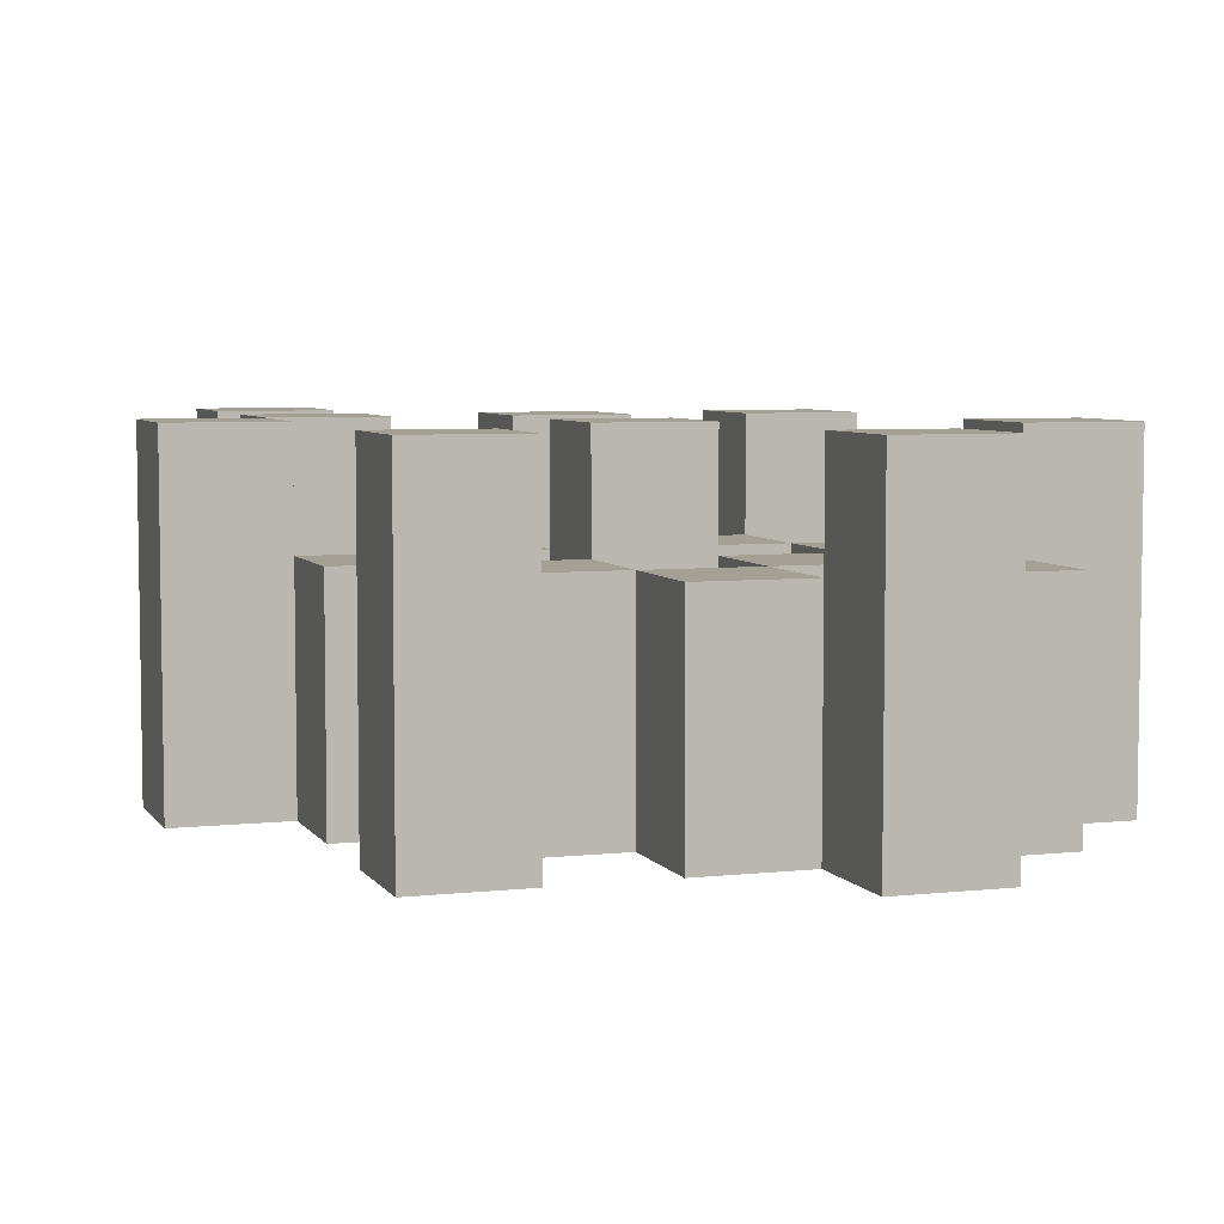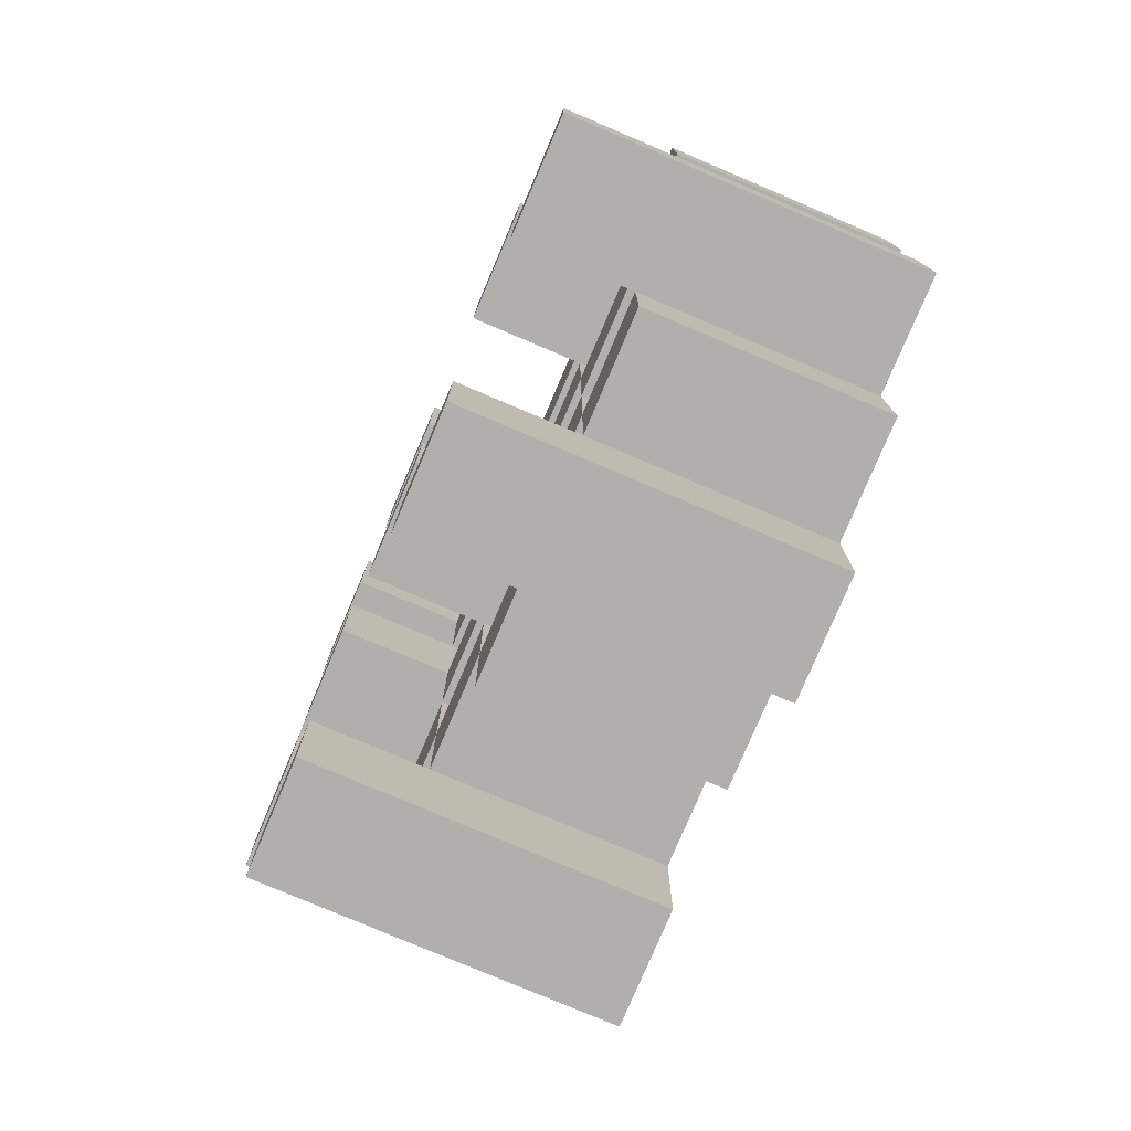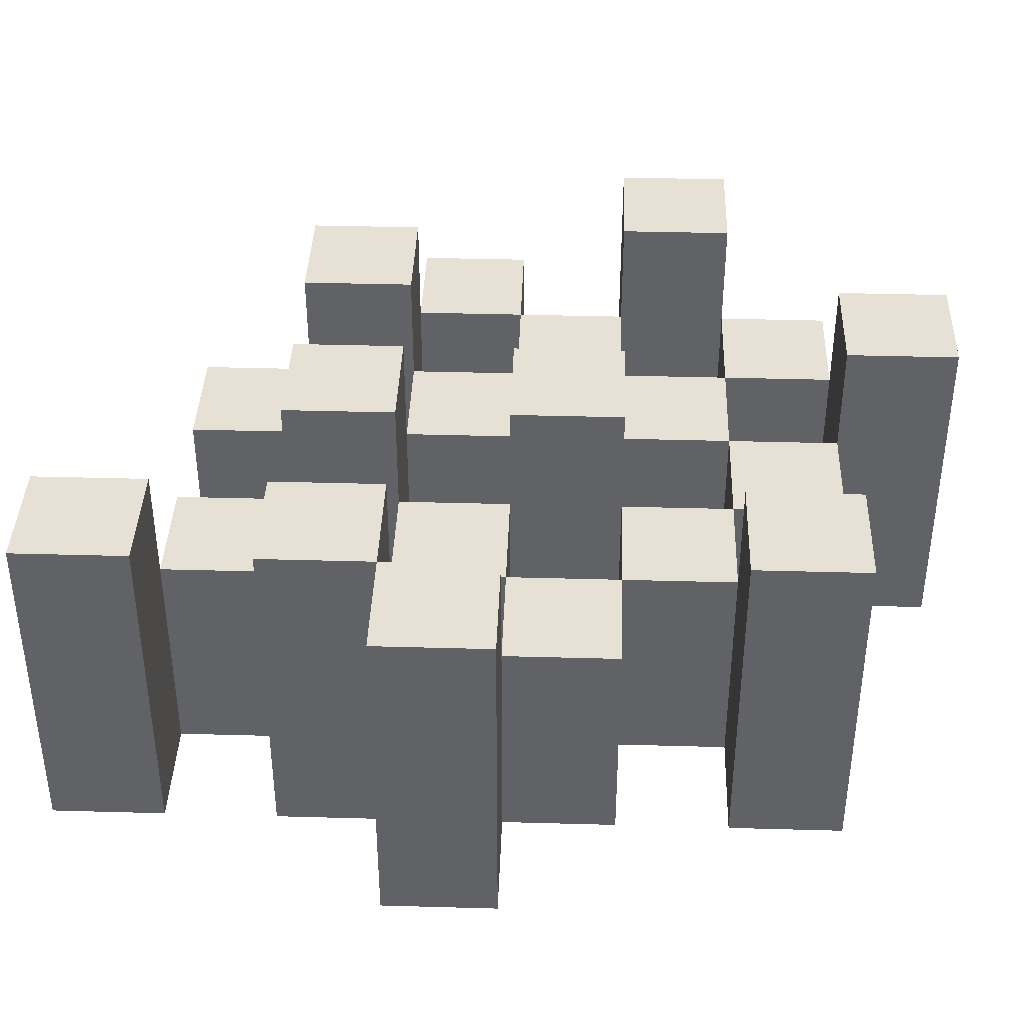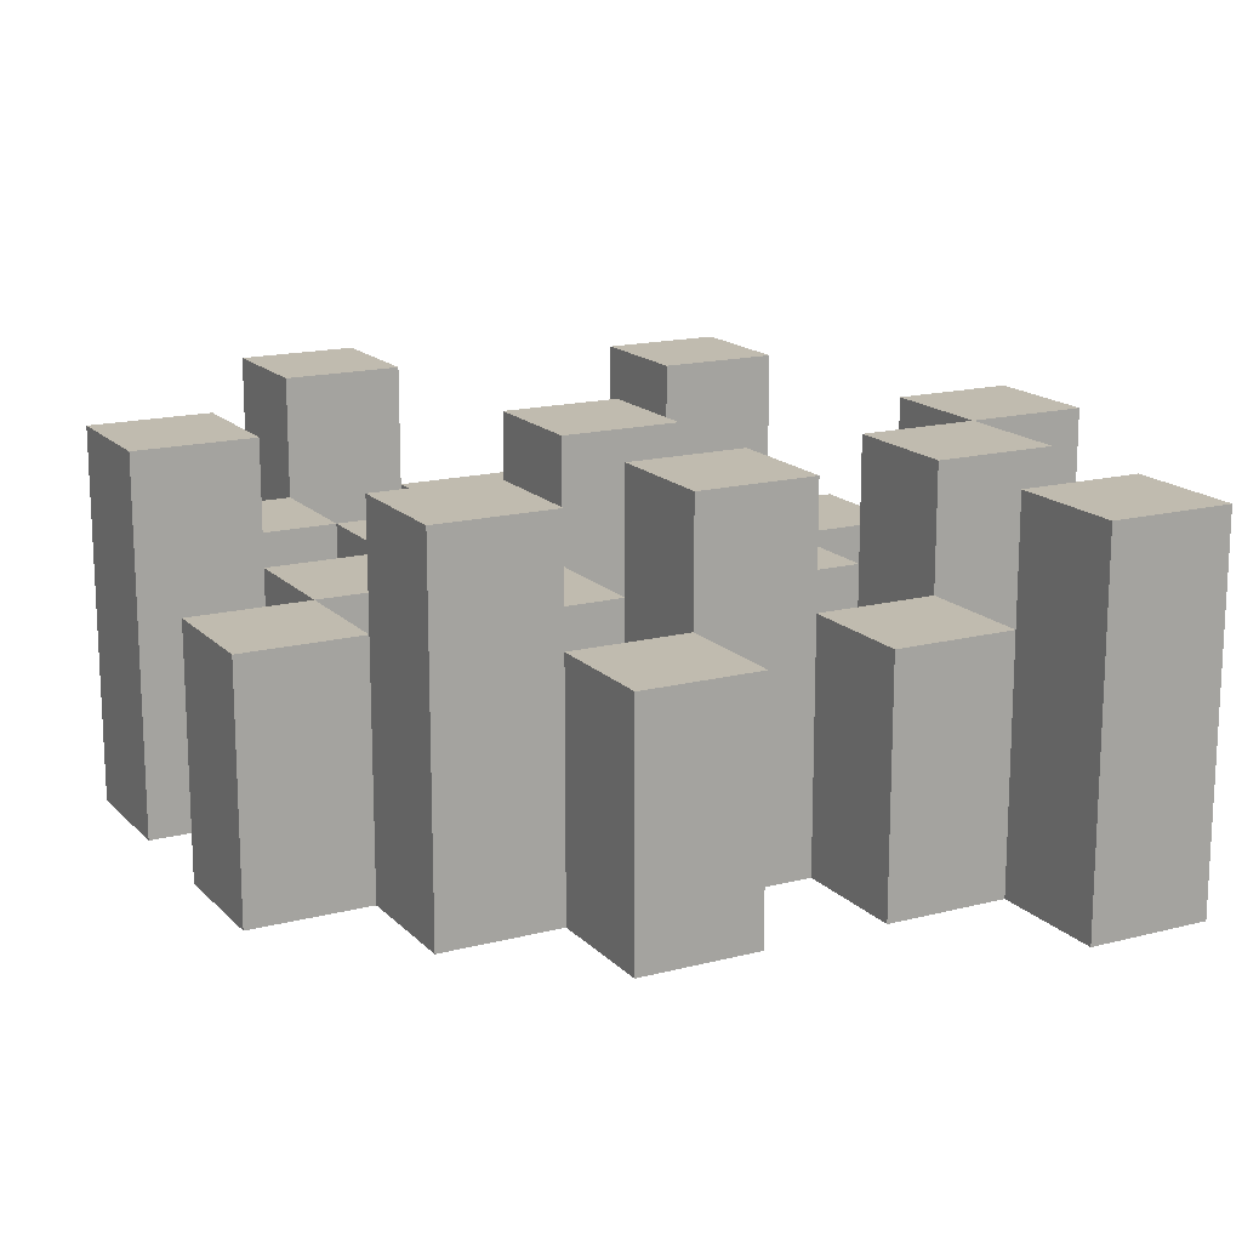
<metadata>
{"format":"obj","ext":"obj","renderer":"f3d","projection":"perspective","resolution":1024,"background":"white","views":[{"elev":5.7,"azim":161.3,"up":"+Y"},{"elev":-78.1,"azim":-113.0,"up":"+Z"},{"elev":39.3,"azim":92.0,"up":"+Y"},{"elev":16.2,"azim":-28.1,"up":"+Y"}]}
</metadata>
<code>
o
v -19.7 0.9 28.6
v -19.6 0.9 28.6
v -19.7 1.2 28.6
v -19.6 1.2 28.6
v -19.8 0.9 28.7
v -19.7 0.9 28.7
v -19.6 0.9 28.7
v -19.5 0.9 28.7
v -19.4 0.9 28.7
v -19.3 0.9 28.7
v -19.8 1.1 28.7
v -19.7 1.1 28.7
v -19.6 1.1 28.7
v -19.5 1.1 28.7
v -19.4 1.2 28.7
v -19.3 1.2 28.7
v -19.9 0.9 28.8
v -19.8 0.9 28.8
v -19.7 0.9 28.8
v -19.6 0.9 28.8
v -19.5 0.9 28.8
v -19.4 0.9 28.8
v -19.8 1.1 28.8
v -19.7 1.1 28.8
v -19.6 1.1 28.8
v -19.5 1.1 28.8
v -19.4 1.1 28.8
v -19.9 1.2 28.8
v -19.8 1.2 28.8
v -19.8 0.9 28.9
v -19.7 0.9 28.9
v -19.6 0.9 28.9
v -19.5 0.9 28.9
v -19.4 0.9 28.9
v -19.3 0.9 28.9
v -19.8 1.1 28.9
v -19.7 1.1 28.9
v -19.6 1.1 28.9
v -19.5 1.1 28.9
v -19.4 1.1 28.9
v -19.3 1.1 28.9
v -19.6 1.2 28.9
v -19.5 1.2 28.9
v -19.9 0.9 29
v -19.8 0.9 29
v -19.7 0.9 29
v -19.6 0.9 29
v -19.5 0.9 29
v -19.4 0.9 29
v -19.3 0.9 29
v -19.2 0.9 29
v -19.9 1.1 29
v -19.8 1.1 29
v -19.7 1.1 29
v -19.6 1.1 29
v -19.5 1.1 29
v -19.4 1.1 29
v -19.3 1.1 29
v -19.3 1.2 29
v -19.2 1.2 29
v -19.8 0.9 29.1
v -19.7 0.9 29.1
v -19.6 0.9 29.1
v -19.5 0.9 29.1
v -19.4 0.9 29.1
v -19.3 0.9 29.1
v -19.8 1.1 29.1
v -19.7 1.1 29.1
v -19.6 1.1 29.1
v -19.5 1.1 29.1
v -19.4 1.1 29.1
v -19.8 1.2 29.1
v -19.7 1.2 29.1
v -19.6 1.2 29.1
v -19.5 1.2 29.1
v -19.4 1.2 29.1
v -19.3 1.2 29.1
v -19.7 0.9 29.2
v -19.6 0.9 29.2
v -19.5 0.9 29.2
v -19.4 0.9 29.2
v -19.7 1.1 29.2
v -19.6 1.1 29.2
v -19.5 1.1 29.2
v -19.4 1.1 29.2
v -19.4 0.9 29.3
v -19.3 0.9 29.3
v -19.4 1.1 29.3
v -19.4 1.2 29.3
v -19.3 1.2 29.3
v -19.7 0.9 28.7
v -19.6 0.9 28.7
v -19.7 1.1 28.7
v -19.6 1.1 28.7
v -19.7 1.2 28.7
v -19.6 1.2 28.7
v -19.8 0.9 28.8
v -19.7 0.9 28.8
v -19.6 0.9 28.8
v -19.5 0.9 28.8
v -19.4 0.9 28.8
v -19.3 0.9 28.8
v -19.8 1.1 28.8
v -19.7 1.1 28.8
v -19.6 1.1 28.8
v -19.5 1.1 28.8
v -19.4 1.1 28.8
v -19.4 1.2 28.8
v -19.3 1.2 28.8
v -19.9 0.9 28.9
v -19.8 0.9 28.9
v -19.7 0.9 28.9
v -19.6 0.9 28.9
v -19.5 0.9 28.9
v -19.4 0.9 28.9
v -19.8 1.1 28.9
v -19.7 1.1 28.9
v -19.6 1.1 28.9
v -19.5 1.1 28.9
v -19.4 1.1 28.9
v -19.9 1.2 28.9
v -19.8 1.2 28.9
v -19.8 0.9 29
v -19.7 0.9 29
v -19.6 0.9 29
v -19.5 0.9 29
v -19.4 0.9 29
v -19.3 0.9 29
v -19.8 1.1 29
v -19.7 1.1 29
v -19.6 1.1 29
v -19.5 1.1 29
v -19.4 1.1 29
v -19.3 1.1 29
v -19.6 1.2 29
v -19.5 1.2 29
v -19.9 0.9 29.1
v -19.8 0.9 29.1
v -19.7 0.9 29.1
v -19.6 0.9 29.1
v -19.5 0.9 29.1
v -19.4 0.9 29.1
v -19.3 0.9 29.1
v -19.2 0.9 29.1
v -19.9 1.1 29.1
v -19.8 1.1 29.1
v -19.7 1.1 29.1
v -19.6 1.1 29.1
v -19.5 1.1 29.1
v -19.4 1.1 29.1
v -19.3 1.2 29.1
v -19.2 1.2 29.1
v -19.8 0.9 29.2
v -19.7 0.9 29.2
v -19.6 0.9 29.2
v -19.5 0.9 29.2
v -19.4 0.9 29.2
v -19.3 0.9 29.2
v -19.7 1.1 29.2
v -19.6 1.1 29.2
v -19.5 1.1 29.2
v -19.4 1.1 29.2
v -19.8 1.2 29.2
v -19.7 1.2 29.2
v -19.6 1.2 29.2
v -19.5 1.2 29.2
v -19.4 1.2 29.2
v -19.3 1.2 29.2
v -19.7 0.9 29.3
v -19.6 0.9 29.3
v -19.5 0.9 29.3
v -19.4 0.9 29.3
v -19.7 1.1 29.3
v -19.6 1.1 29.3
v -19.5 1.1 29.3
v -19.4 1.1 29.3
v -19.4 0.9 29.4
v -19.3 0.9 29.4
v -19.4 1.2 29.4
v -19.3 1.2 29.4
v -19.9 0.9 28.8
v -19.9 1.2 28.8
v -19.9 0.9 28.9
v -19.9 1.2 28.9
v -19.9 0.9 29
v -19.9 1.1 29
v -19.9 0.9 29.1
v -19.9 1.1 29.1
v -19.8 0.9 28.7
v -19.8 1.1 28.7
v -19.8 0.9 28.8
v -19.8 1.1 28.8
v -19.8 0.9 28.9
v -19.8 1.1 28.9
v -19.8 0.9 29
v -19.8 1.1 29
v -19.8 0.9 29.1
v -19.8 1.1 29.1
v -19.8 1.2 29.1
v -19.8 0.9 29.2
v -19.8 1.2 29.2
v -19.7 0.9 28.6
v -19.7 1.2 28.6
v -19.7 0.9 28.7
v -19.7 1.1 28.7
v -19.7 1.2 28.7
v -19.7 0.9 28.8
v -19.7 1.1 28.8
v -19.7 0.9 28.9
v -19.7 1.1 28.9
v -19.7 0.9 29
v -19.7 1.1 29
v -19.7 0.9 29.1
v -19.7 1.1 29.1
v -19.7 0.9 29.2
v -19.7 1.1 29.2
v -19.7 0.9 29.3
v -19.7 1.1 29.3
v -19.6 0.9 28.7
v -19.6 1.1 28.7
v -19.6 0.9 28.8
v -19.6 1.1 28.8
v -19.6 0.9 28.9
v -19.6 1.1 28.9
v -19.6 1.2 28.9
v -19.6 0.9 29
v -19.6 1.1 29
v -19.6 1.2 29
v -19.6 0.9 29.1
v -19.6 1.1 29.1
v -19.6 1.2 29.1
v -19.6 0.9 29.2
v -19.6 1.1 29.2
v -19.6 1.2 29.2
v -19.5 0.9 28.8
v -19.5 1.1 28.8
v -19.5 0.9 28.9
v -19.5 1.1 28.9
v -19.5 0.9 29
v -19.5 1.1 29
v -19.5 0.9 29.1
v -19.5 1.1 29.1
v -19.5 0.9 29.2
v -19.5 1.1 29.2
v -19.5 0.9 29.3
v -19.5 1.1 29.3
v -19.4 0.9 28.7
v -19.4 1.2 28.7
v -19.4 0.9 28.8
v -19.4 1.1 28.8
v -19.4 1.2 28.8
v -19.4 0.9 28.9
v -19.4 1.1 28.9
v -19.4 0.9 29
v -19.4 1.1 29
v -19.4 0.9 29.1
v -19.4 1.1 29.1
v -19.4 1.2 29.1
v -19.4 0.9 29.2
v -19.4 1.1 29.2
v -19.4 1.2 29.2
v -19.4 0.9 29.3
v -19.4 1.1 29.3
v -19.4 1.2 29.3
v -19.4 0.9 29.4
v -19.4 1.2 29.4
v -19.3 0.9 29
v -19.3 1.1 29
v -19.3 1.2 29
v -19.3 0.9 29.1
v -19.3 1.2 29.1
v -19.8 0.9 28.8
v -19.8 1.1 28.8
v -19.8 1.2 28.8
v -19.8 0.9 28.9
v -19.8 1.1 28.9
v -19.8 1.2 28.9
v -19.8 0.9 29
v -19.8 1.1 29
v -19.8 0.9 29.1
v -19.8 1.1 29.1
v -19.7 0.9 28.7
v -19.7 1.1 28.7
v -19.7 0.9 28.8
v -19.7 1.1 28.8
v -19.7 0.9 28.9
v -19.7 1.1 28.9
v -19.7 0.9 29
v -19.7 1.1 29
v -19.7 0.9 29.1
v -19.7 1.1 29.1
v -19.7 1.2 29.1
v -19.7 0.9 29.2
v -19.7 1.1 29.2
v -19.7 1.2 29.2
v -19.6 0.9 28.6
v -19.6 1.2 28.6
v -19.6 0.9 28.7
v -19.6 1.1 28.7
v -19.6 1.2 28.7
v -19.6 0.9 28.8
v -19.6 1.1 28.8
v -19.6 0.9 28.9
v -19.6 1.1 28.9
v -19.6 0.9 29
v -19.6 1.1 29
v -19.6 0.9 29.1
v -19.6 1.1 29.1
v -19.6 0.9 29.2
v -19.6 1.1 29.2
v -19.6 0.9 29.3
v -19.6 1.1 29.3
v -19.5 0.9 28.7
v -19.5 1.1 28.7
v -19.5 0.9 28.8
v -19.5 1.1 28.8
v -19.5 0.9 28.9
v -19.5 1.1 28.9
v -19.5 1.2 28.9
v -19.5 0.9 29
v -19.5 1.1 29
v -19.5 1.2 29
v -19.5 0.9 29.1
v -19.5 1.1 29.1
v -19.5 1.2 29.1
v -19.5 0.9 29.2
v -19.5 1.1 29.2
v -19.5 1.2 29.2
v -19.4 0.9 28.8
v -19.4 1.1 28.8
v -19.4 0.9 28.9
v -19.4 1.1 28.9
v -19.4 0.9 29
v -19.4 1.1 29
v -19.4 0.9 29.1
v -19.4 1.1 29.1
v -19.4 0.9 29.2
v -19.4 1.1 29.2
v -19.4 0.9 29.3
v -19.4 1.1 29.3
v -19.3 0.9 28.7
v -19.3 1.2 28.7
v -19.3 0.9 28.8
v -19.3 1.2 28.8
v -19.3 0.9 28.9
v -19.3 1.1 28.9
v -19.3 0.9 29
v -19.3 1.1 29
v -19.3 0.9 29.1
v -19.3 1.2 29.1
v -19.3 0.9 29.2
v -19.3 1.2 29.2
v -19.3 0.9 29.3
v -19.3 1.2 29.3
v -19.3 0.9 29.4
v -19.3 1.2 29.4
v -19.2 0.9 29
v -19.2 1.2 29
v -19.2 0.9 29.1
v -19.2 1.2 29.1
v -19.9 0.9 28.8
v -19.9 0.9 28.9
v -19.9 0.9 29
v -19.9 0.9 29.1
v -19.8 0.9 28.7
v -19.8 0.9 28.8
v -19.8 0.9 28.9
v -19.8 0.9 29
v -19.8 0.9 29.1
v -19.8 0.9 29.2
v -19.7 0.9 28.6
v -19.7 0.9 28.7
v -19.7 0.9 28.8
v -19.7 0.9 28.9
v -19.7 0.9 29
v -19.7 0.9 29.1
v -19.7 0.9 29.2
v -19.7 0.9 29.3
v -19.6 0.9 28.6
v -19.6 0.9 28.7
v -19.6 0.9 28.8
v -19.6 0.9 28.9
v -19.6 0.9 29
v -19.6 0.9 29.1
v -19.6 0.9 29.2
v -19.6 0.9 29.3
v -19.5 0.9 28.7
v -19.5 0.9 28.8
v -19.5 0.9 28.9
v -19.5 0.9 29
v -19.5 0.9 29.1
v -19.5 0.9 29.2
v -19.5 0.9 29.3
v -19.4 0.9 28.7
v -19.4 0.9 28.8
v -19.4 0.9 28.9
v -19.4 0.9 29
v -19.4 0.9 29.1
v -19.4 0.9 29.2
v -19.4 0.9 29.3
v -19.4 0.9 29.4
v -19.3 0.9 28.7
v -19.3 0.9 28.8
v -19.3 0.9 28.9
v -19.3 0.9 29
v -19.3 0.9 29.1
v -19.3 0.9 29.2
v -19.3 0.9 29.3
v -19.3 0.9 29.4
v -19.2 0.9 29
v -19.2 0.9 29.1
v -19.9 1.1 29
v -19.9 1.1 29.1
v -19.8 1.1 28.7
v -19.8 1.1 28.8
v -19.8 1.1 28.9
v -19.8 1.1 29
v -19.8 1.1 29.1
v -19.7 1.1 28.7
v -19.7 1.1 28.8
v -19.7 1.1 28.9
v -19.7 1.1 29
v -19.7 1.1 29.1
v -19.7 1.1 29.2
v -19.7 1.1 29.3
v -19.6 1.1 28.7
v -19.6 1.1 28.8
v -19.6 1.1 28.9
v -19.6 1.1 29
v -19.6 1.1 29.1
v -19.6 1.1 29.2
v -19.6 1.1 29.3
v -19.5 1.1 28.7
v -19.5 1.1 28.8
v -19.5 1.1 28.9
v -19.5 1.1 29
v -19.5 1.1 29.1
v -19.5 1.1 29.2
v -19.5 1.1 29.3
v -19.4 1.1 28.8
v -19.4 1.1 28.9
v -19.4 1.1 29
v -19.4 1.1 29.1
v -19.4 1.1 29.2
v -19.4 1.1 29.3
v -19.3 1.1 28.9
v -19.3 1.1 29
v -19.9 1.2 28.8
v -19.9 1.2 28.9
v -19.8 1.2 28.8
v -19.8 1.2 28.9
v -19.8 1.2 29.1
v -19.8 1.2 29.2
v -19.7 1.2 28.6
v -19.7 1.2 28.7
v -19.7 1.2 29.1
v -19.7 1.2 29.2
v -19.6 1.2 28.6
v -19.6 1.2 28.7
v -19.6 1.2 28.9
v -19.6 1.2 29
v -19.6 1.2 29.1
v -19.6 1.2 29.2
v -19.5 1.2 28.9
v -19.5 1.2 29
v -19.5 1.2 29.1
v -19.5 1.2 29.2
v -19.4 1.2 28.7
v -19.4 1.2 28.8
v -19.4 1.2 29.1
v -19.4 1.2 29.2
v -19.4 1.2 29.3
v -19.4 1.2 29.4
v -19.3 1.2 28.7
v -19.3 1.2 28.8
v -19.3 1.2 29
v -19.3 1.2 29.1
v -19.3 1.2 29.2
v -19.3 1.2 29.3
v -19.3 1.2 29.4
v -19.2 1.2 29
v -19.2 1.2 29.1
f 3 2 1
f 4 2 3
f 11 6 5
f 12 6 11
f 13 8 7
f 14 8 13
f 15 10 9
f 16 10 15
f 23 18 17
f 24 20 19
f 25 20 24
f 26 22 21
f 27 22 26
f 28 23 17
f 29 23 28
f 36 31 30
f 37 31 36
f 38 33 32
f 39 33 38
f 40 35 34
f 41 35 40
f 42 39 38
f 43 39 42
f 52 45 44
f 53 45 52
f 54 47 46
f 55 47 54
f 56 49 48
f 57 49 56
f 58 51 50
f 59 51 58
f 60 51 59
f 67 62 61
f 68 62 67
f 69 64 63
f 70 64 69
f 71 66 65
f 72 68 67
f 73 68 72
f 74 70 69
f 75 70 74
f 76 66 71
f 77 66 76
f 82 79 78
f 83 79 82
f 84 81 80
f 85 81 84
f 88 87 86
f 89 87 88
f 90 87 89
f 91 92 93
f 93 92 94
f 93 94 95
f 95 94 96
f 97 98 103
f 103 98 104
f 99 100 105
f 105 100 106
f 101 102 107
f 107 102 108
f 108 102 109
f 110 111 116
f 112 113 117
f 117 113 118
f 114 115 119
f 119 115 120
f 110 116 121
f 121 116 122
f 123 124 129
f 129 124 130
f 125 126 131
f 131 126 132
f 127 128 133
f 133 128 134
f 131 132 135
f 135 132 136
f 137 138 145
f 145 138 146
f 139 140 147
f 147 140 148
f 141 142 149
f 149 142 150
f 143 144 151
f 151 144 152
f 153 154 159
f 155 156 160
f 160 156 161
f 157 158 162
f 153 159 163
f 163 159 164
f 160 161 165
f 165 161 166
f 162 158 167
f 167 158 168
f 169 170 173
f 173 170 174
f 171 172 175
f 175 172 176
f 177 178 179
f 179 178 180
f 183 182 181
f 184 182 183
f 187 186 185
f 188 186 187
f 191 190 189
f 192 190 191
f 195 194 193
f 196 194 195
f 200 198 197
f 200 199 198
f 201 199 200
f 204 203 202
f 205 203 204
f 206 203 205
f 209 208 207
f 210 208 209
f 213 212 211
f 214 212 213
f 217 216 215
f 218 216 217
f 221 220 219
f 222 220 221
f 226 224 223
f 226 225 224
f 227 225 226
f 228 225 227
f 232 230 229
f 232 231 230
f 233 231 232
f 234 231 233
f 237 236 235
f 238 236 237
f 241 240 239
f 242 240 241
f 245 244 243
f 246 244 245
f 249 248 247
f 250 248 249
f 251 248 250
f 254 253 252
f 255 253 254
f 259 257 256
f 259 258 257
f 260 258 259
f 261 258 260
f 265 263 262
f 265 264 263
f 266 264 265
f 270 268 267
f 270 269 268
f 271 269 270
f 272 273 275
f 273 274 275
f 275 274 276
f 276 274 277
f 278 279 280
f 280 279 281
f 282 283 284
f 284 283 285
f 286 287 288
f 288 287 289
f 290 291 293
f 291 292 293
f 293 292 294
f 294 292 295
f 296 297 298
f 298 297 299
f 299 297 300
f 301 302 303
f 303 302 304
f 305 306 307
f 307 306 308
f 309 310 311
f 311 310 312
f 313 314 315
f 315 314 316
f 317 318 320
f 318 319 320
f 320 319 321
f 321 319 322
f 323 324 326
f 324 325 326
f 326 325 327
f 327 325 328
f 329 330 331
f 331 330 332
f 333 334 335
f 335 334 336
f 337 338 339
f 339 338 340
f 341 342 343
f 343 342 344
f 345 346 347
f 347 346 348
f 349 350 351
f 351 350 352
f 353 354 355
f 355 354 356
f 357 358 359
f 359 358 360
f 366 362 361
f 367 362 366
f 368 364 363
f 369 364 368
f 372 366 365
f 373 366 372
f 374 368 367
f 375 368 374
f 376 370 369
f 377 370 376
f 379 372 371
f 380 372 379
f 381 374 373
f 382 374 381
f 383 376 375
f 384 376 383
f 385 378 377
f 386 378 385
f 387 381 380
f 388 381 387
f 389 383 382
f 390 383 389
f 391 385 384
f 392 385 391
f 395 389 388
f 396 389 395
f 397 391 390
f 398 391 397
f 399 393 392
f 400 393 399
f 402 395 394
f 403 395 402
f 404 397 396
f 405 397 404
f 406 399 398
f 407 399 406
f 408 401 400
f 409 401 408
f 410 406 405
f 411 406 410
f 412 413 417
f 417 413 418
f 414 415 419
f 419 415 420
f 416 417 421
f 421 417 422
f 420 421 427
f 427 421 428
f 422 423 429
f 429 423 430
f 424 425 431
f 431 425 432
f 426 427 433
f 433 427 434
f 434 435 440
f 440 435 441
f 436 437 442
f 442 437 443
f 438 439 444
f 444 439 445
f 441 442 446
f 446 442 447
f 448 449 450
f 450 449 451
f 452 453 456
f 456 453 457
f 454 455 458
f 458 455 459
f 460 461 464
f 464 461 465
f 462 463 466
f 466 463 467
f 468 469 474
f 474 469 475
f 470 471 477
f 477 471 478
f 472 473 479
f 479 473 480
f 476 477 481
f 481 477 482

</code>
